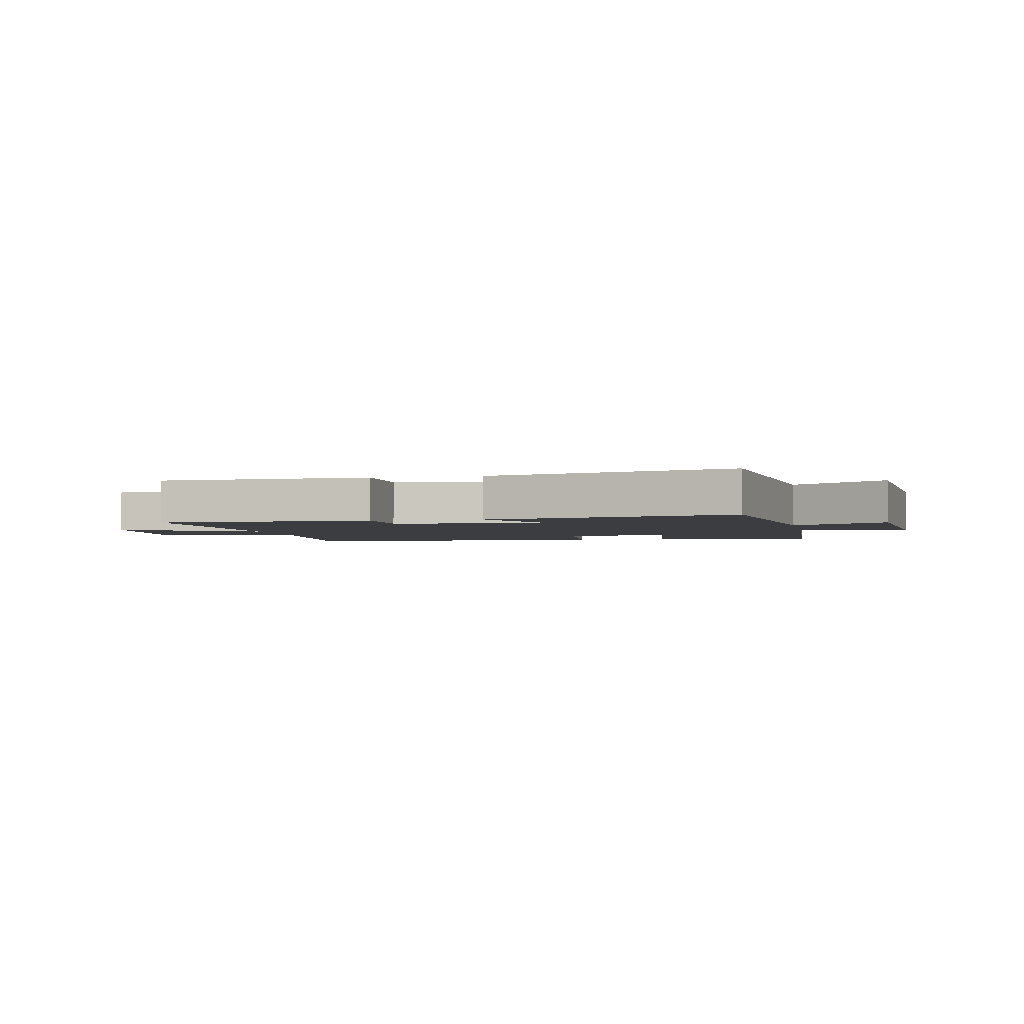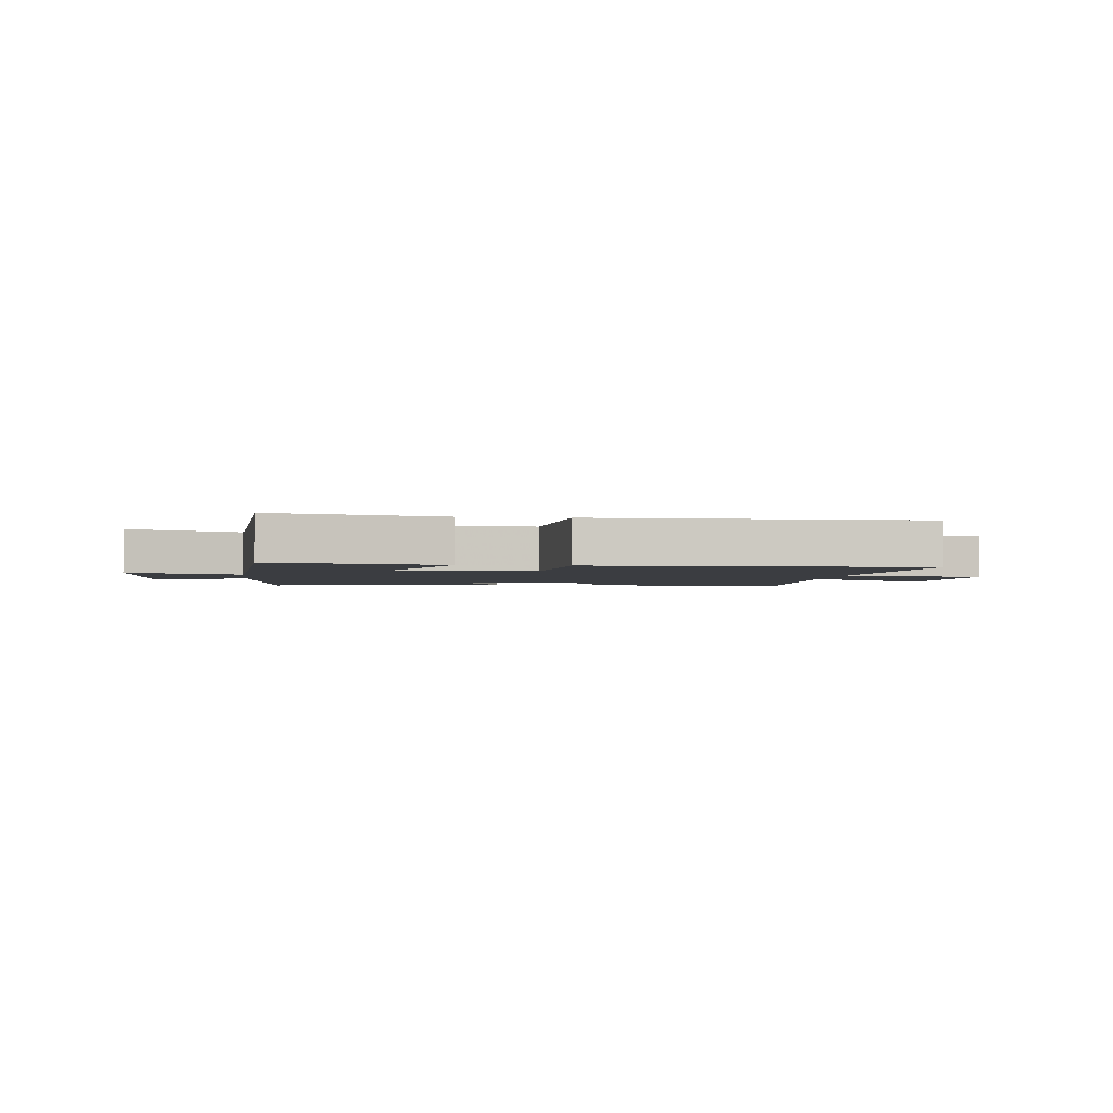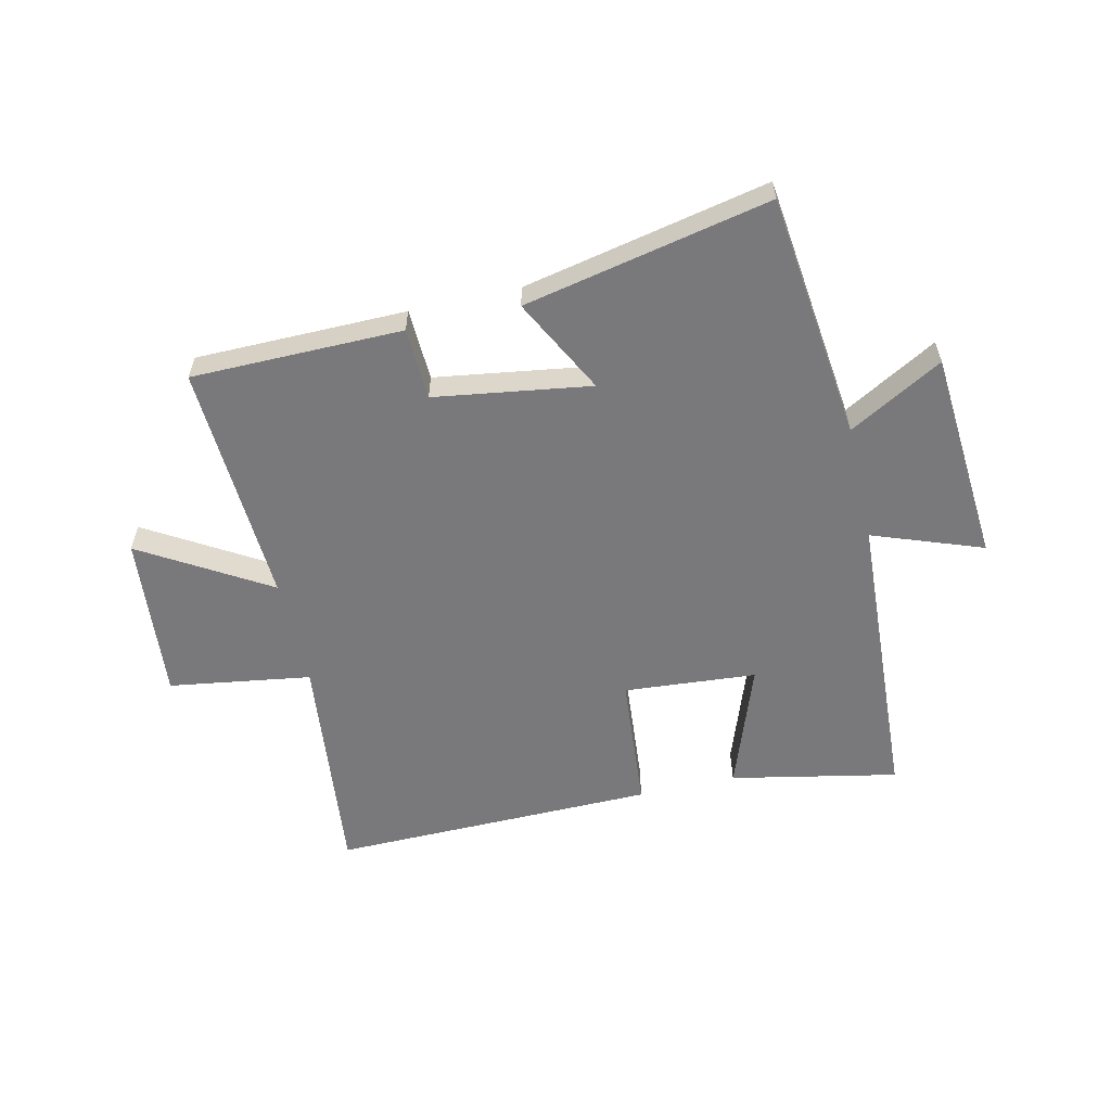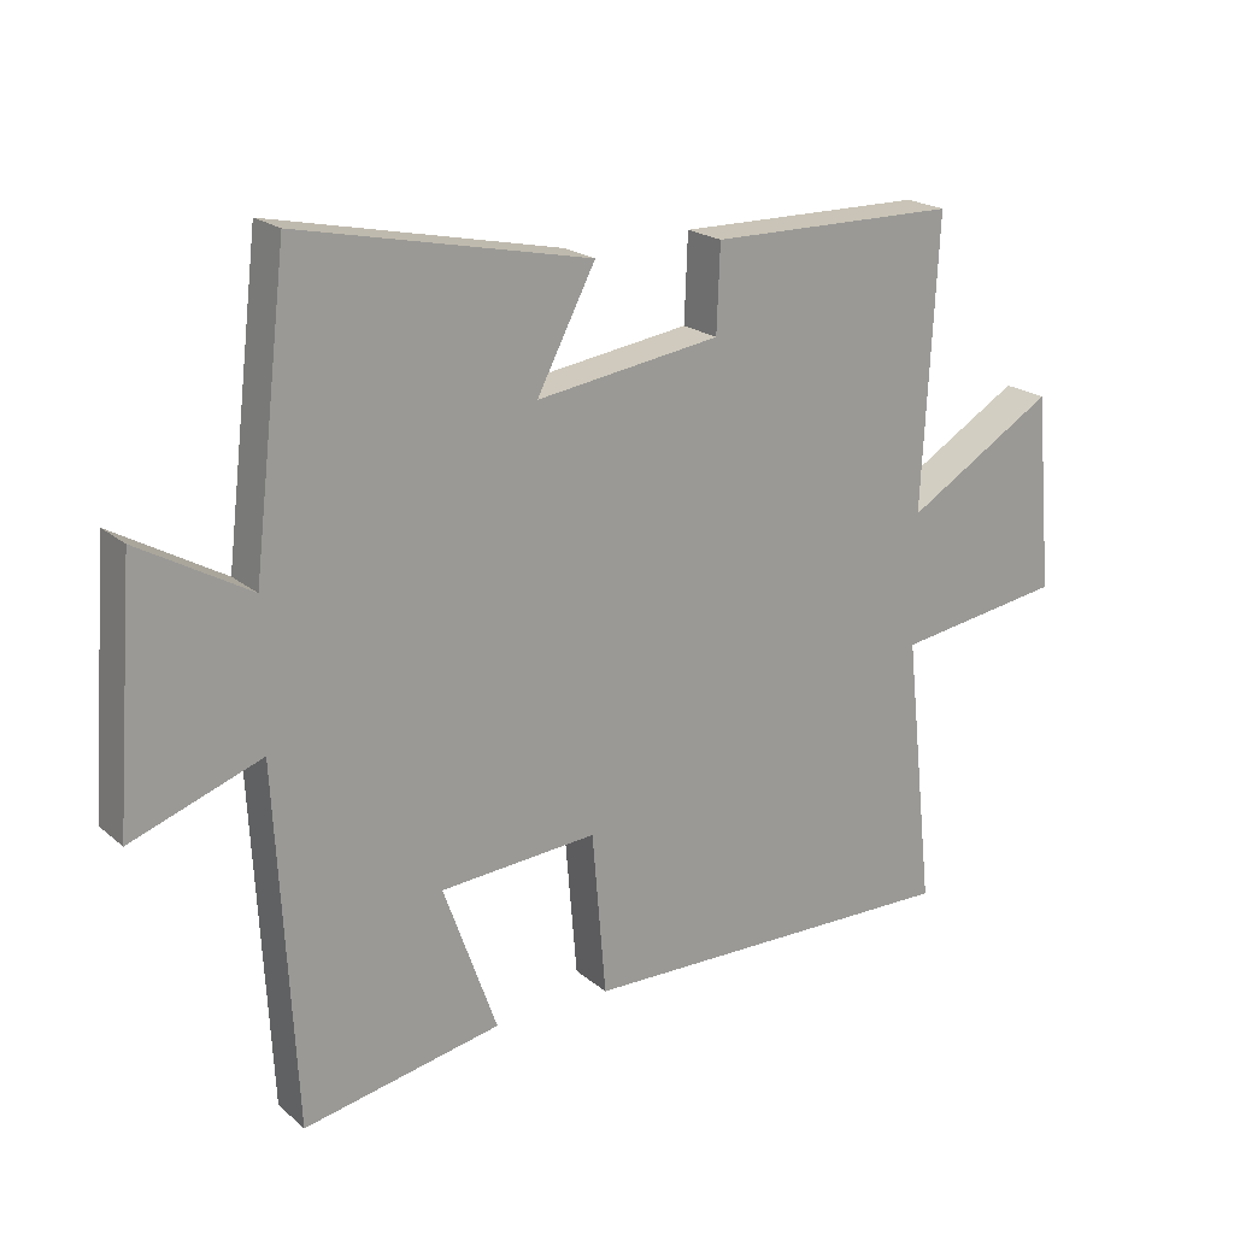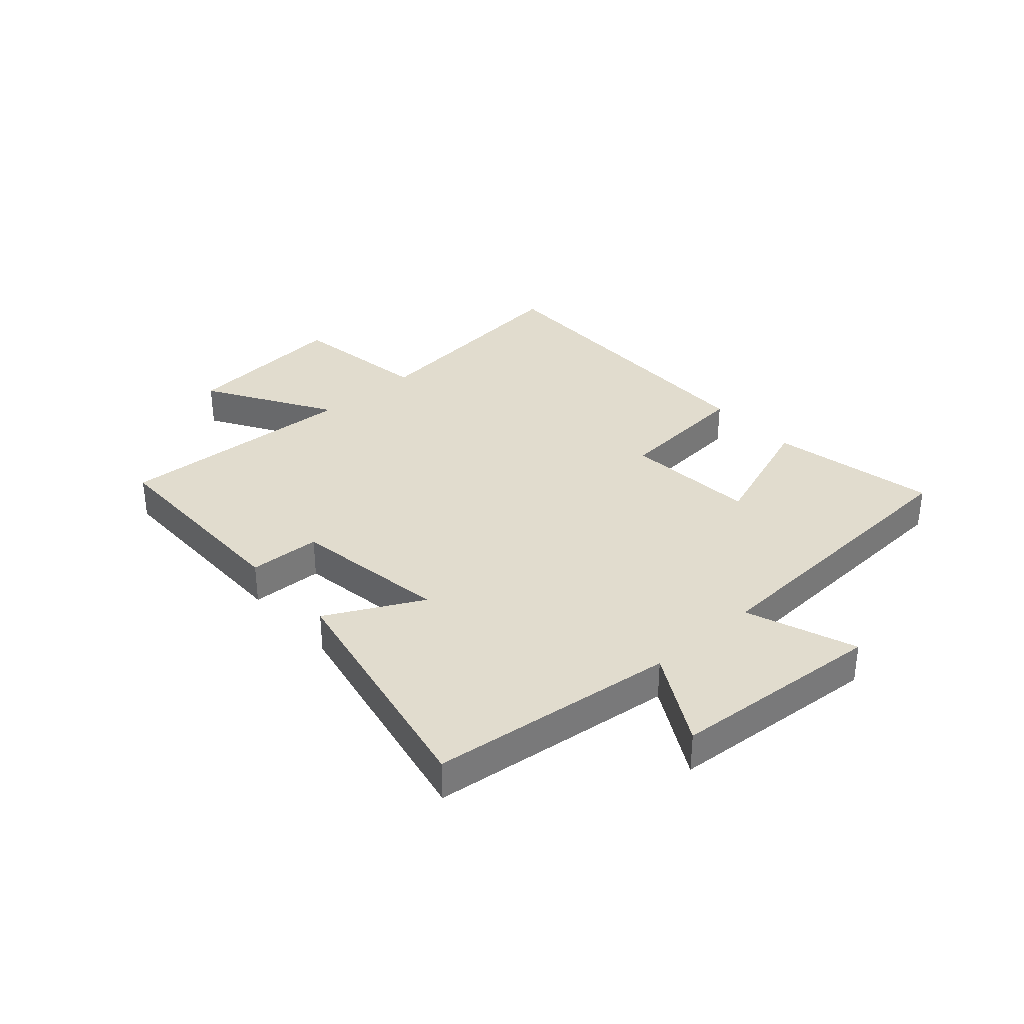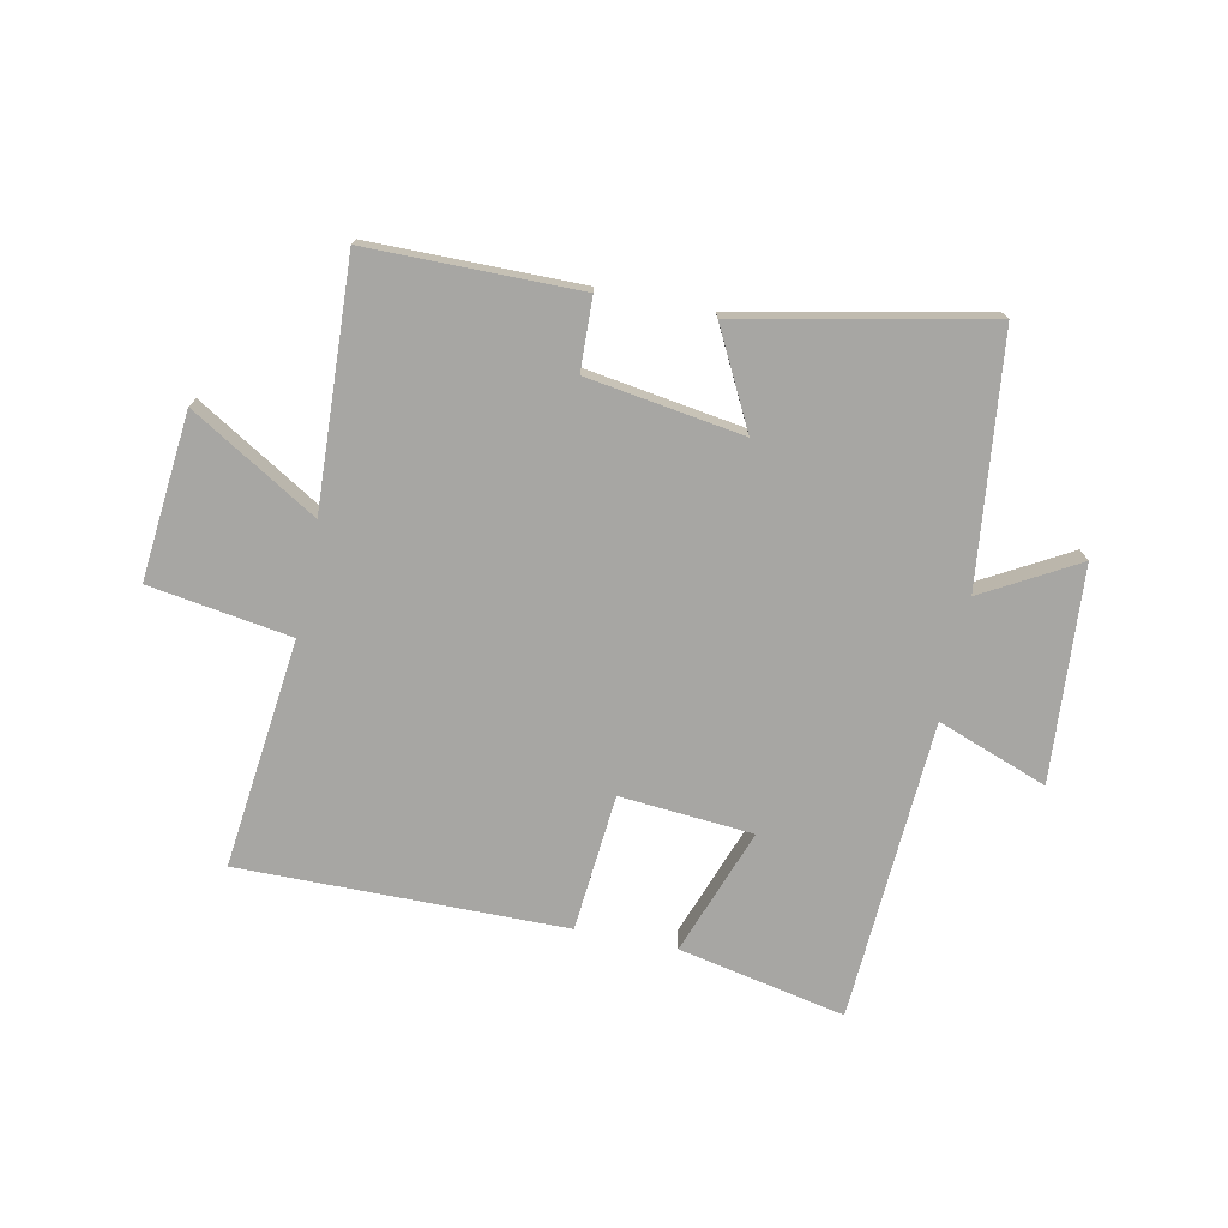
<metadata>
{"format":"obj","ext":"obj","renderer":"f3d","projection":"perspective","resolution":1024,"background":"white","views":[{"elev":-2.7,"azim":12.0,"up":"+Y"},{"elev":-2.4,"azim":172.8,"up":"+Y"},{"elev":-57.9,"azim":12.9,"up":"+Y"},{"elev":20.2,"azim":145.9,"up":"+Z"},{"elev":34.1,"azim":48.1,"up":"+Y"},{"elev":-74.1,"azim":-11.8,"up":"+Y"}]}
</metadata>
<code>
v 0.45 0.07 0.588
v 0.5 0.07 0.164
v 0.661 0.07 0.255
v 0.689 0.07 -0.111
v 0.5 0.07 -0.042
v 0.472 0.07 -0.558
v 0.185 0.07 -0.5
v 0.263 0.07 -0.283
v 0.035 0.07 -0.265
v 0.015 0.07 -0.5
v -0.543 0.07 -0.507
v -0.5 0.07 -0.113
v -0.744 0.07 -0.076
v -0.718 0.07 0.21
v -0.5 0.07 0.079
v -0.522 0.07 0.497
v -0.16 0.07 0.5
v -0.155 0.07 0.376
v 0.113 0.07 0.336
v 0.028 0.07 0.5
v 0.45 0 0.588
v 0.5 0 0.164
v 0.661 0 0.255
v 0.689 0 -0.111
v 0.5 0 -0.042
v 0.472 0 -0.558
v 0.185 0 -0.5
v 0.263 0 -0.283
v 0.035 0 -0.265
v 0.015 0 -0.5
v -0.543 0 -0.507
v -0.5 0 -0.113
v -0.744 0 -0.076
v -0.718 0 0.21
v -0.5 0 0.079
v -0.522 0 0.497
v -0.16 0 0.5
v -0.155 0 0.376
v 0.113 0 0.336
v 0.028 0 0.5
f 19 20 1 2
f 18 19 2
f 15 16 17 18
f 15 18 2
f 12 13 14 15
f 12 15 2
f 9 10 11 12
f 8 9 12 2
f 7 8 2
f 6 7 2
f 5 6 2
f 2 3 4 5
f 22 21 40 39
f 22 39 38
f 38 37 36 35
f 22 38 35
f 35 34 33 32
f 22 35 32
f 32 31 30 29
f 22 32 29 28
f 22 28 27
f 22 27 26
f 22 26 25
f 25 24 23 22
f 1 21 22 2
f 2 22 23 3
f 3 23 24 4
f 4 24 25 5
f 5 25 26 6
f 6 26 27 7
f 7 27 28 8
f 8 28 29 9
f 9 29 30 10
f 10 30 31 11
f 11 31 32 12
f 12 32 33 13
f 13 33 34 14
f 14 34 35 15
f 15 35 36 16
f 16 36 37 17
f 17 37 38 18
f 18 38 39 19
f 19 39 40 20
f 20 40 21 1

</code>
